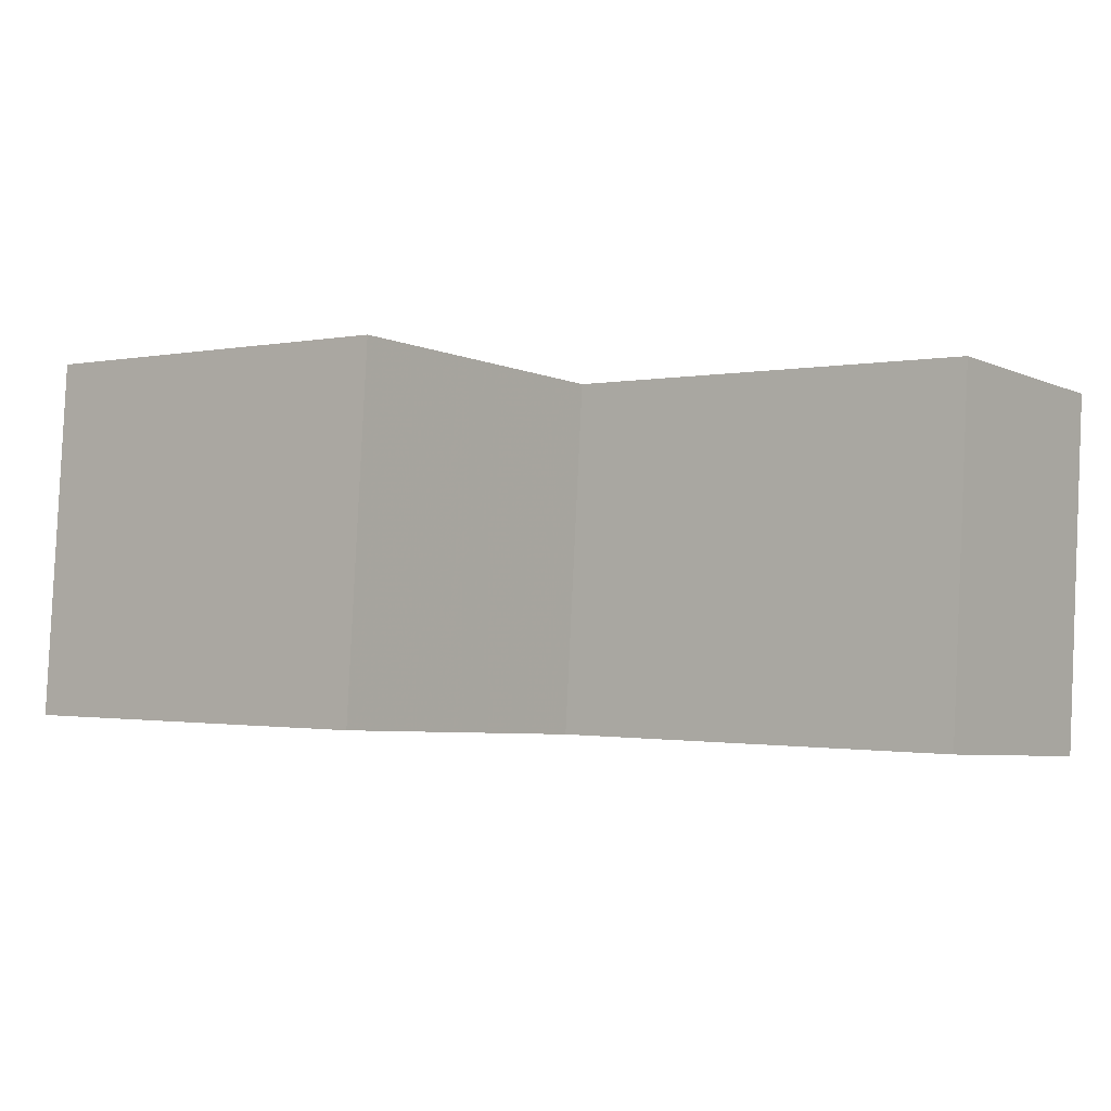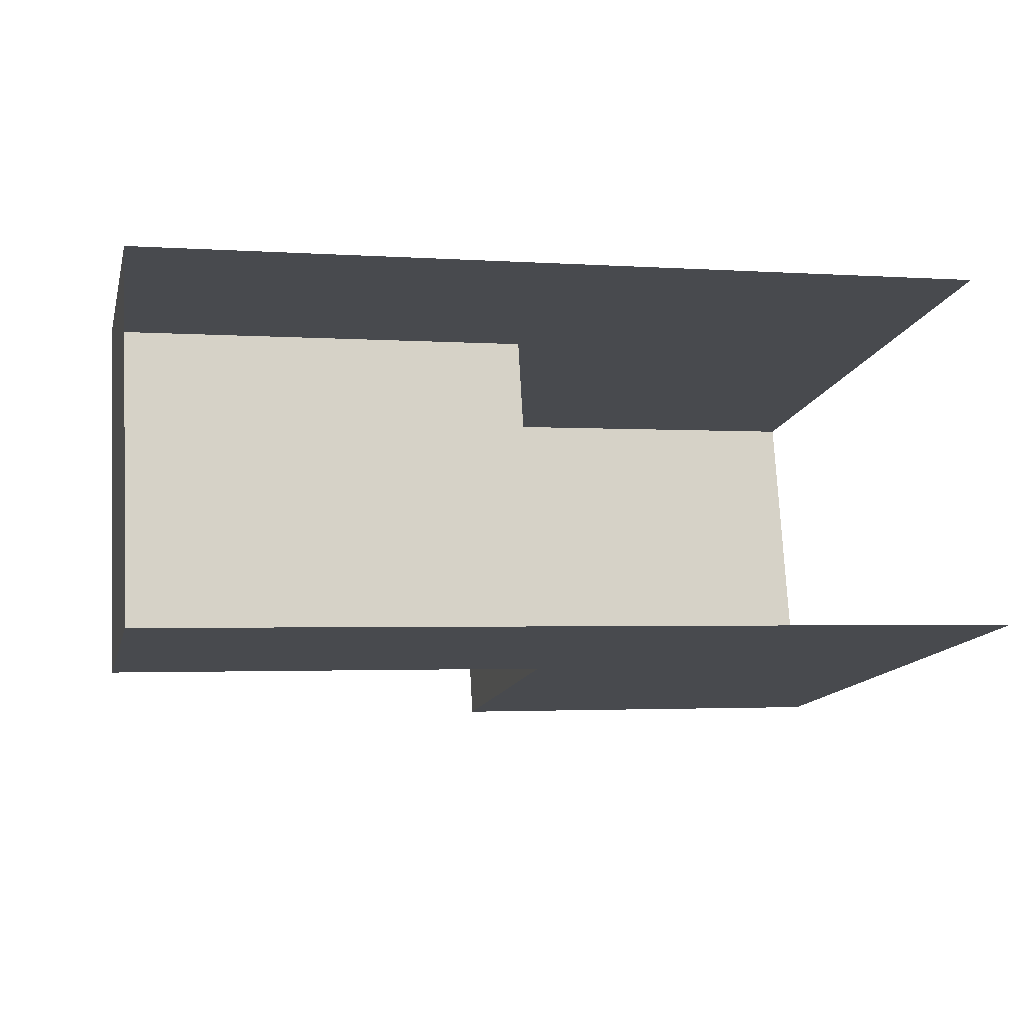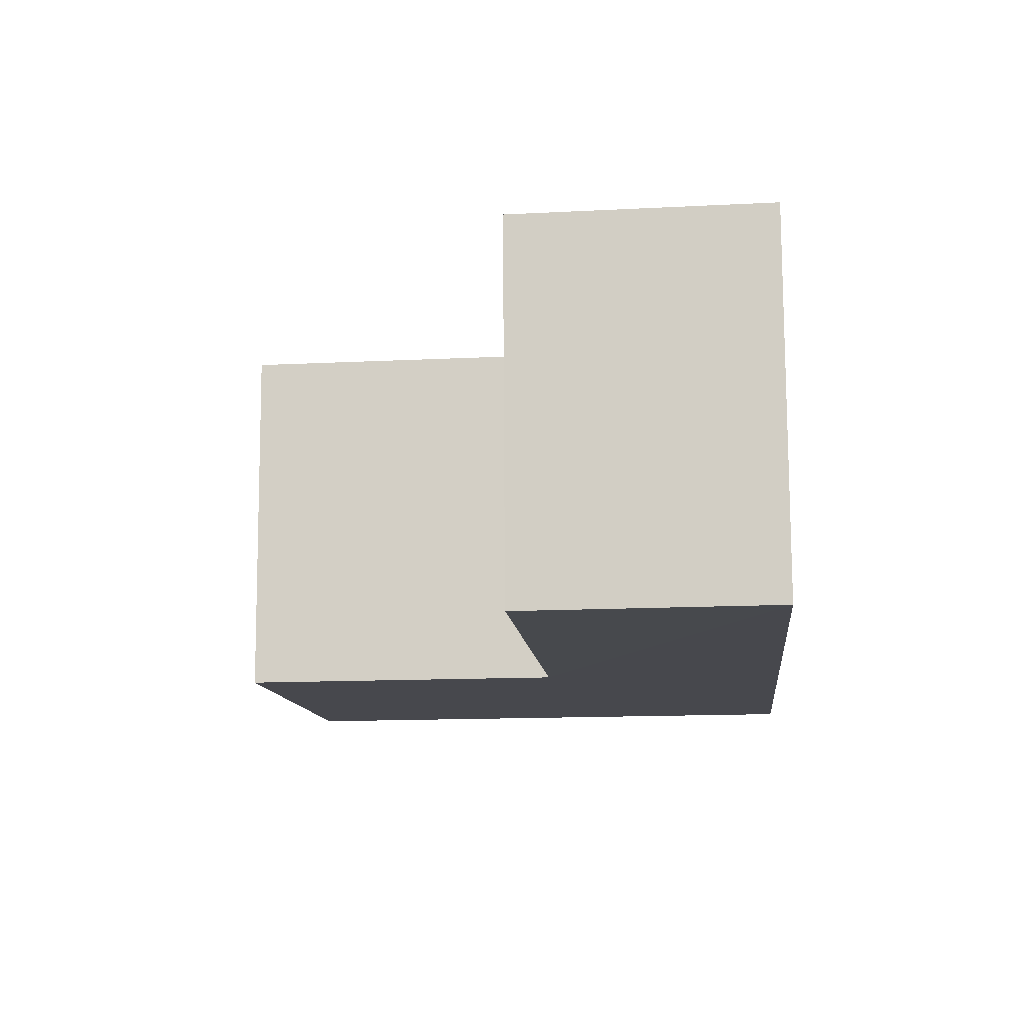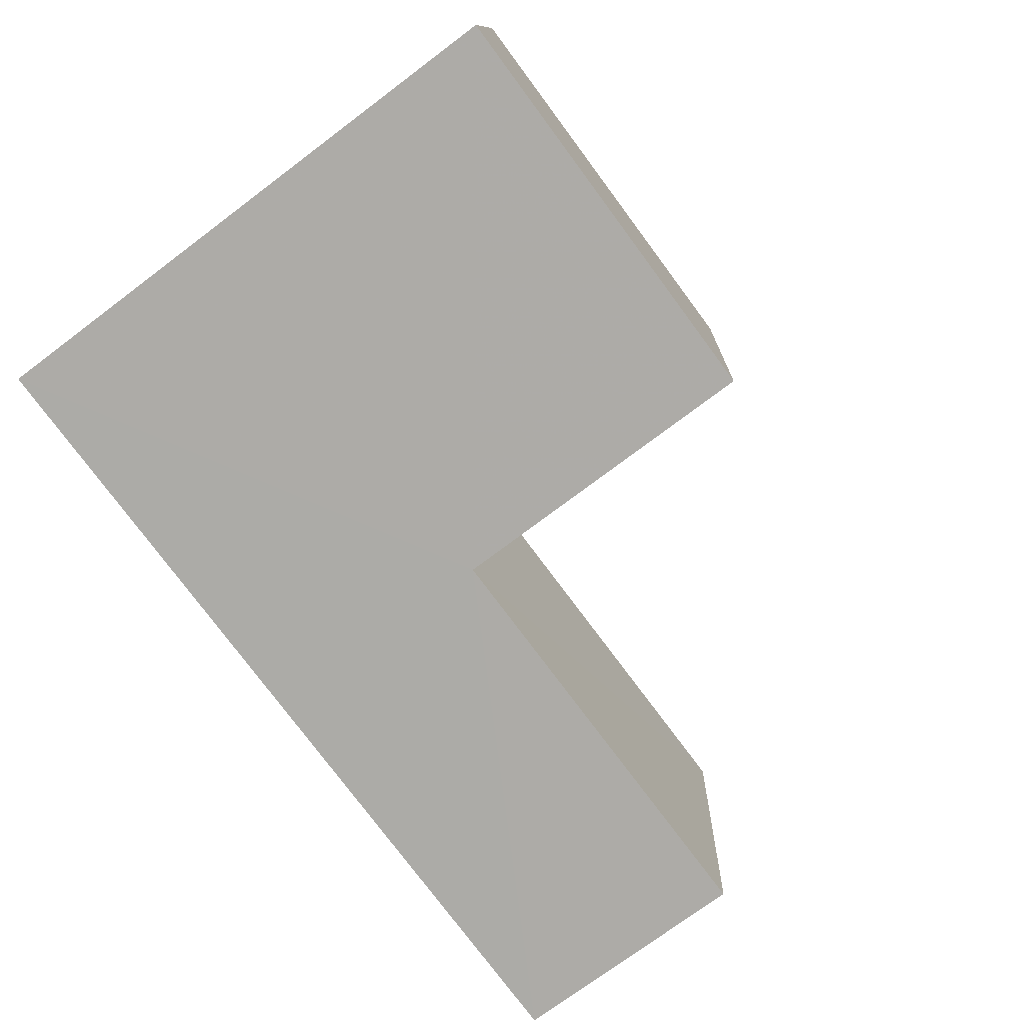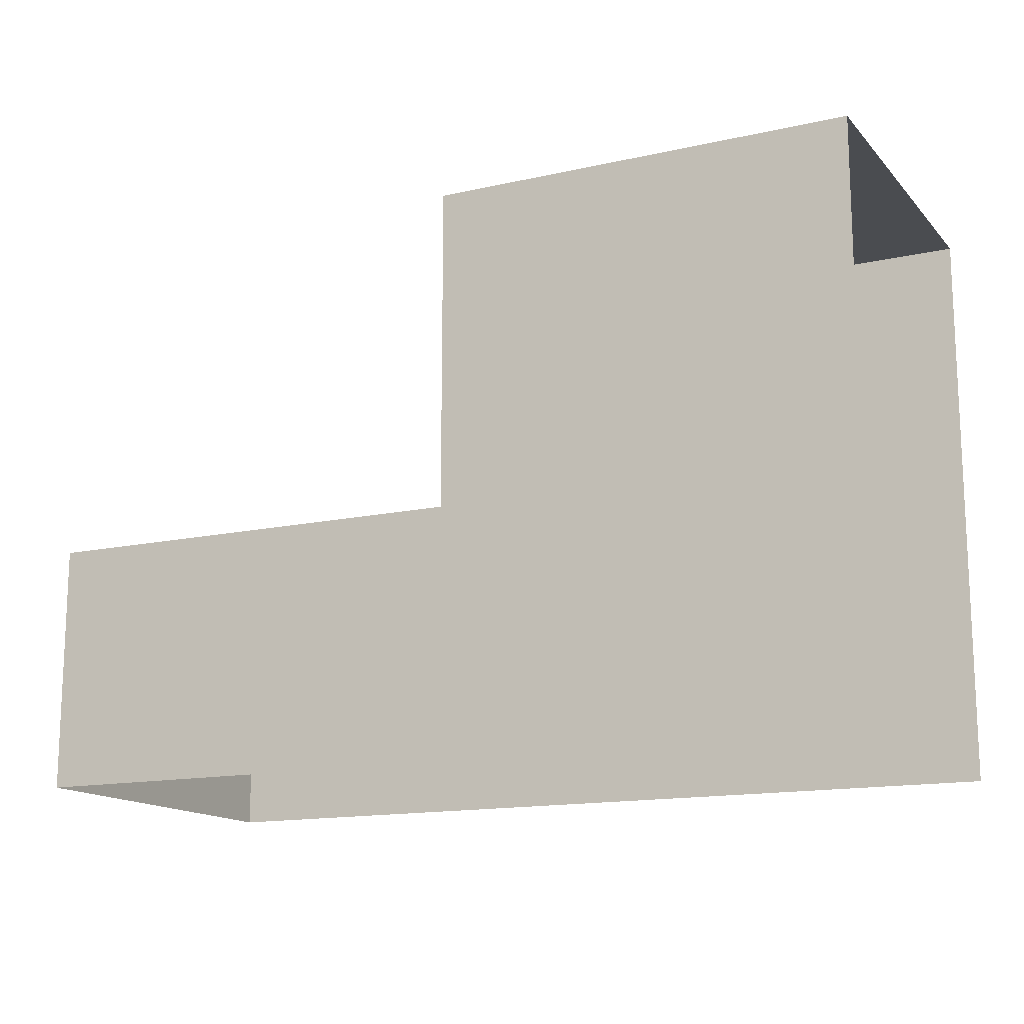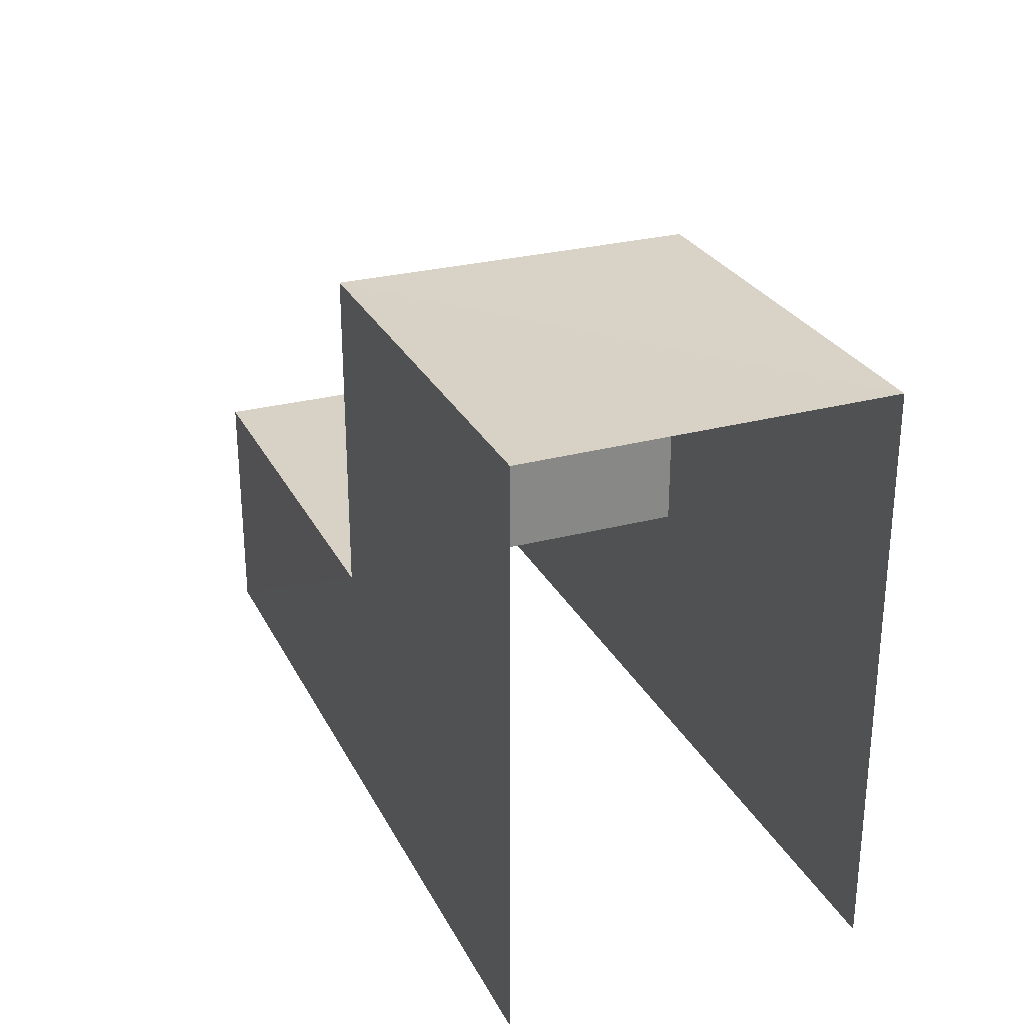
<metadata>
{"format":"obj","ext":"obj","renderer":"f3d","projection":"perspective","resolution":1024,"background":"white","views":[{"elev":-5.6,"azim":37.7,"up":"+Y"},{"elev":-14.0,"azim":166.5,"up":"+Y"},{"elev":-14.8,"azim":96.0,"up":"+Y"},{"elev":-74.4,"azim":-53.1,"up":"+Y"},{"elev":-14.8,"azim":-157.2,"up":"+Z"},{"elev":27.6,"azim":-115.3,"up":"+Z"}]}
</metadata>
<code>
v -3.733e+05 -1.051e+05 23.28
v -3.733e+05 -1.051e+05 23.27
v -3.733e+05 -1.051e+05 23.28
v -3.733e+05 -1.051e+05 23.28
v -3.733e+05 -1.051e+05 25.6
v -3.733e+05 -1.051e+05 25.6
v -3.733e+05 -1.051e+05 25.6
v -3.733e+05 -1.051e+05 25.6
v -3.733e+05 -1.051e+05 28.65
v -3.733e+05 -1.051e+05 28.65
v -3.733e+05 -1.051e+05 28.65
v -3.733e+05 -1.051e+05 28.65
f 1 2 3
f 1 4 2
f 11 4 1
f 11 10 4
f 5 6 7
f 8 5 7
f 9 10 11
f 12 9 11
f 10 8 4
f 4 8 2
f 10 9 8
f 2 8 7
f 6 3 2
f 7 6 2
f 12 11 5
f 11 1 5
f 5 3 6
f 5 1 3
f 8 9 12
f 5 8 12

</code>
